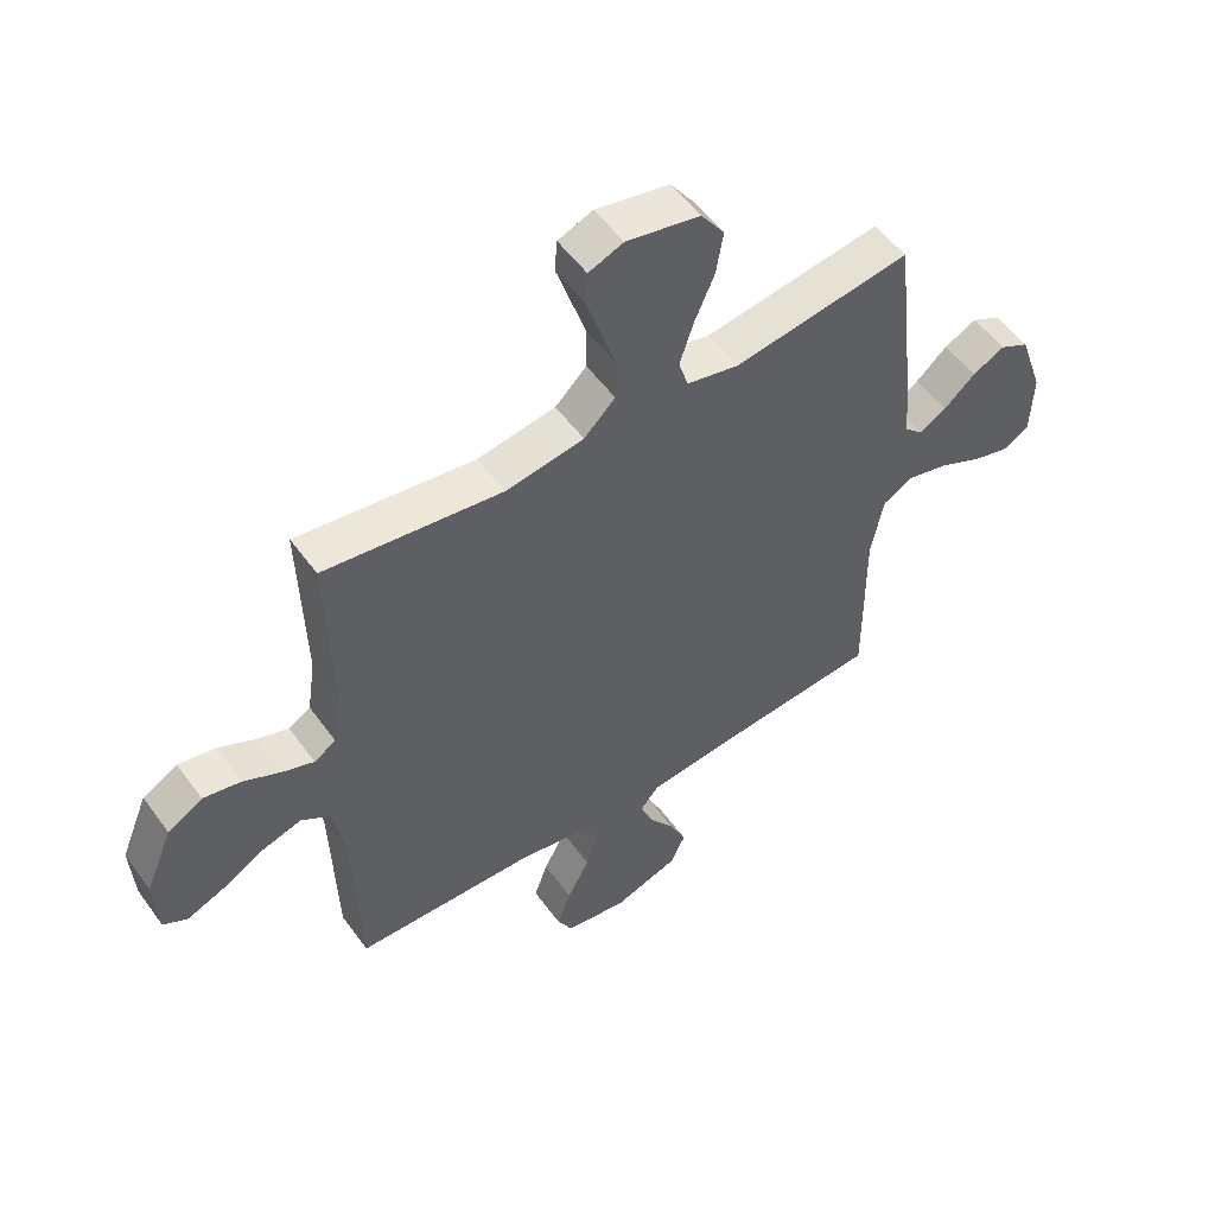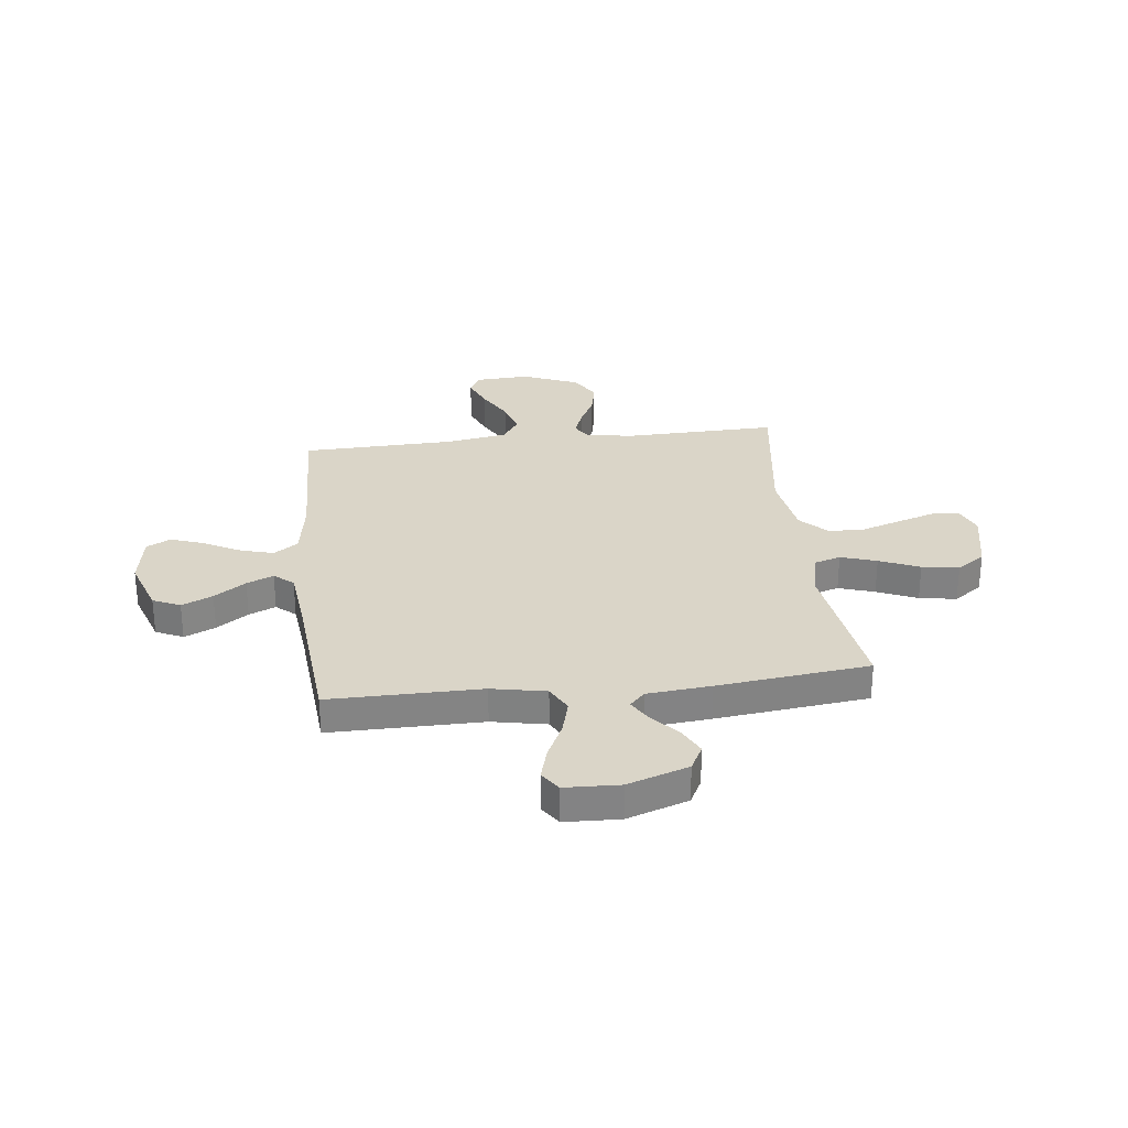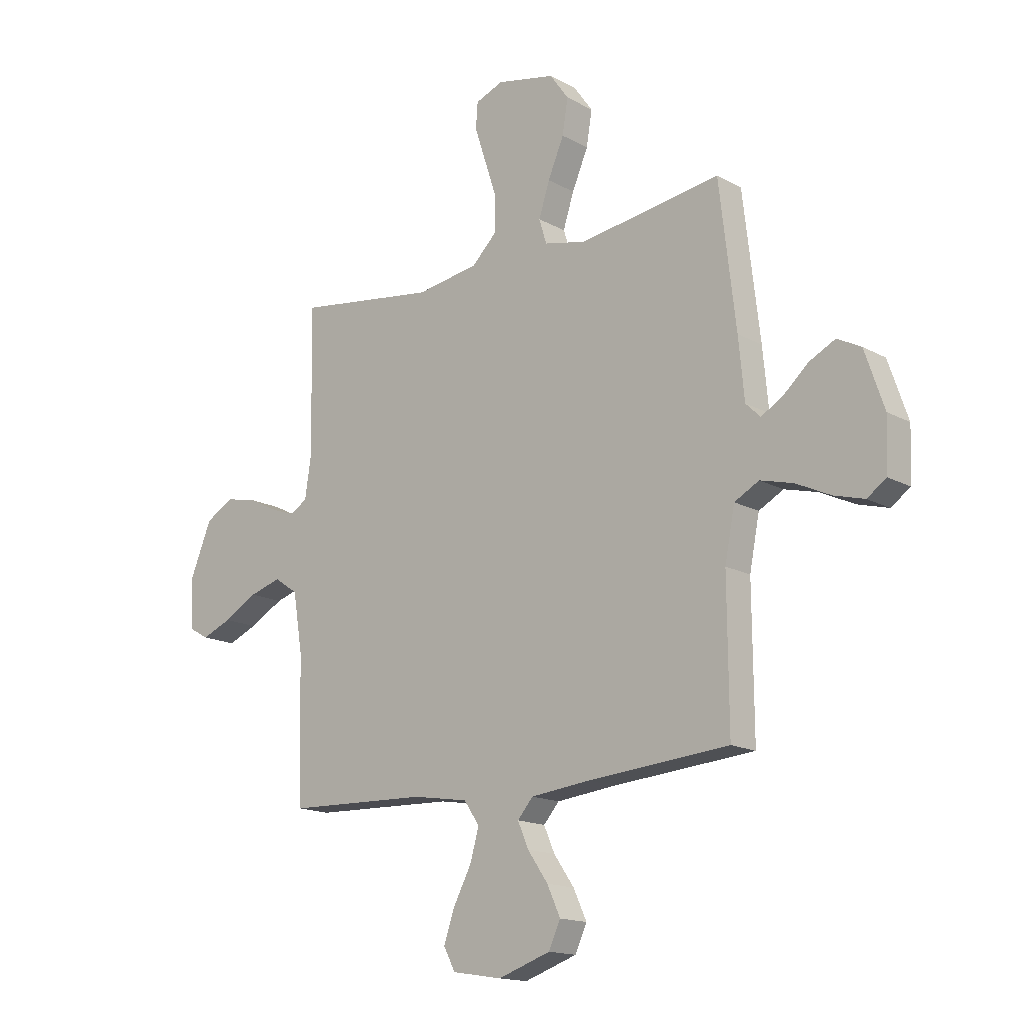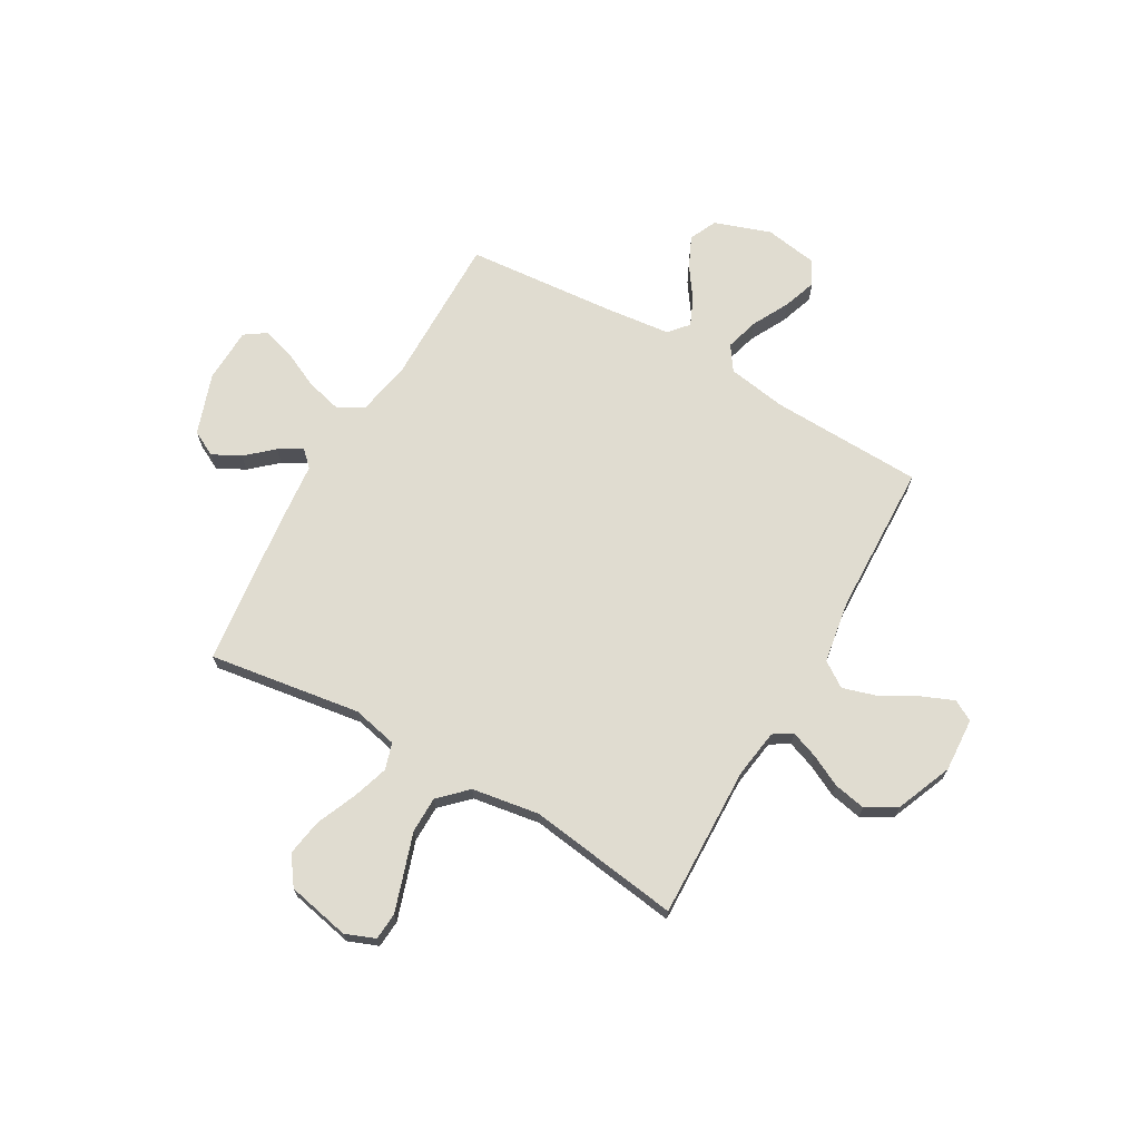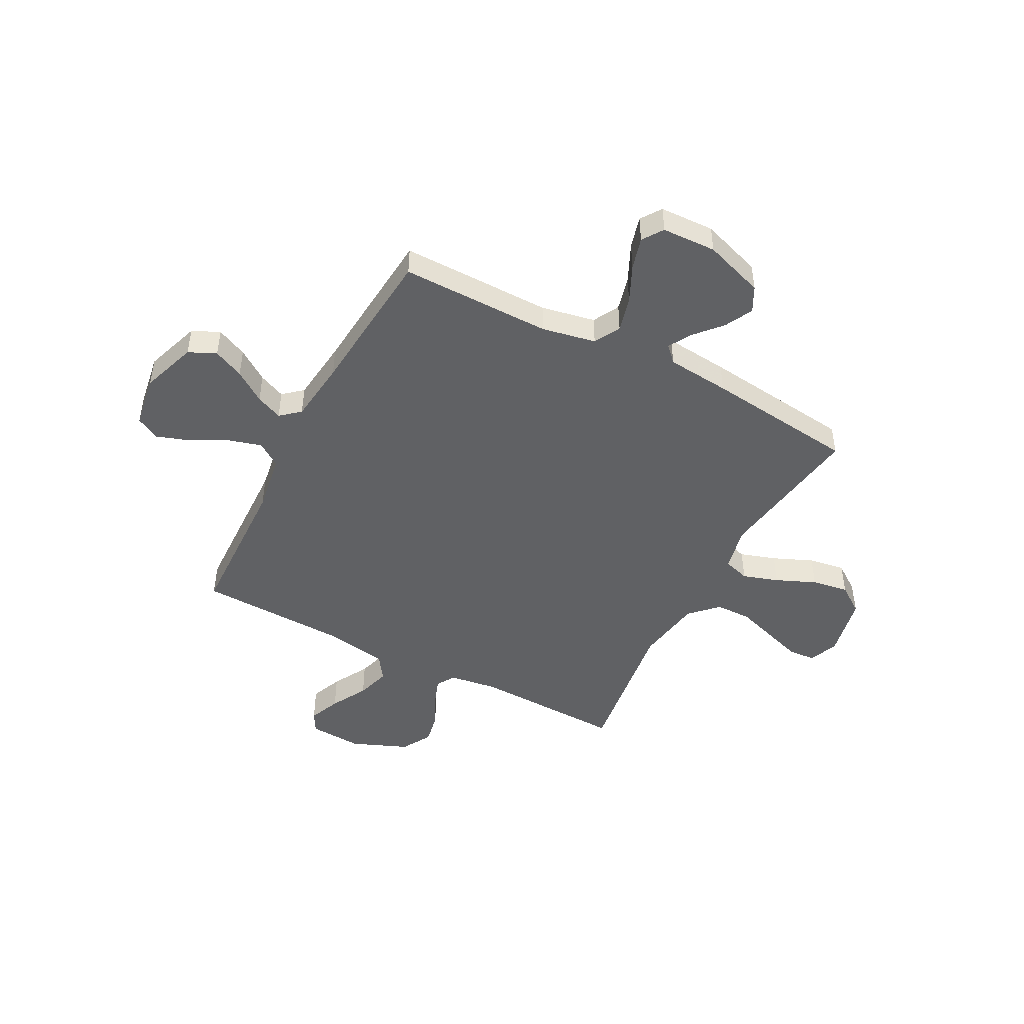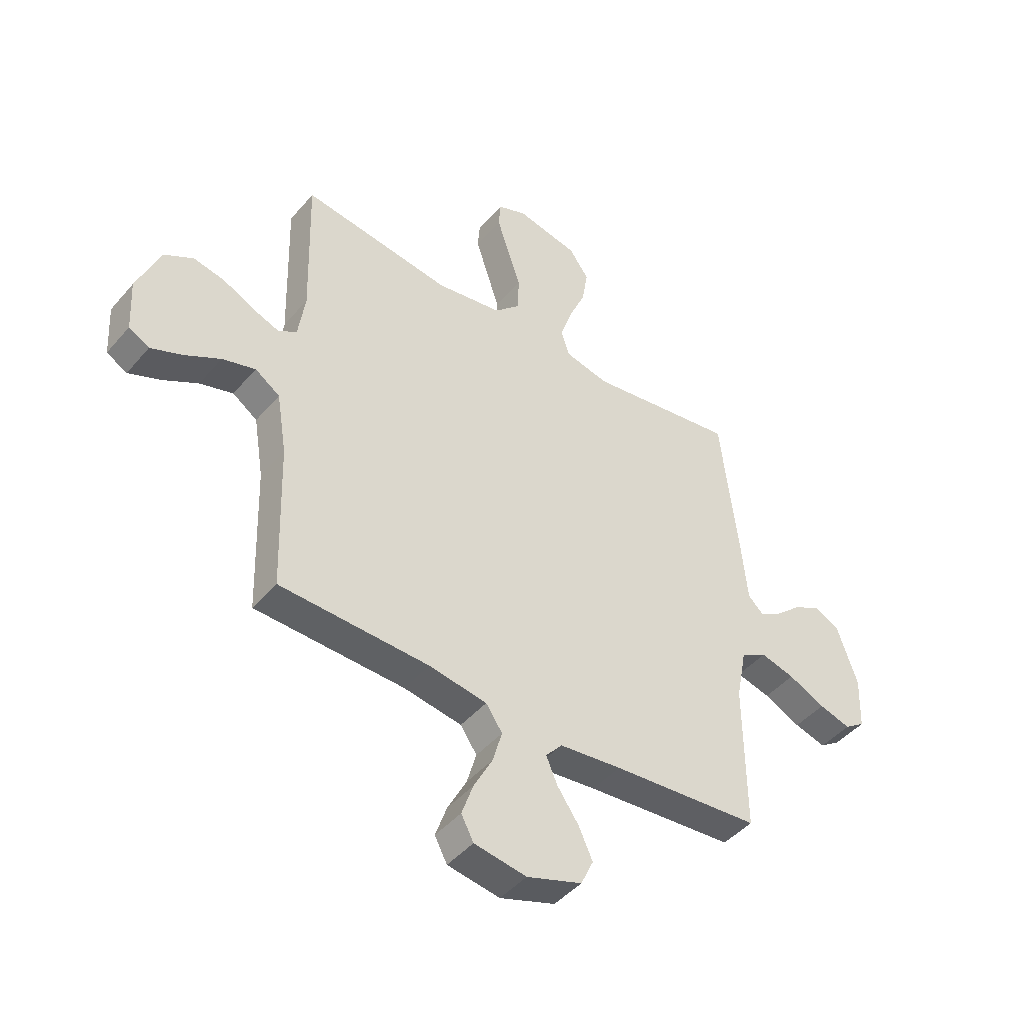
<metadata>
{"format":"obj","ext":"obj","renderer":"f3d","projection":"perspective","resolution":1024,"background":"white","views":[{"elev":53.7,"azim":144.8,"up":"+Z"},{"elev":29.1,"azim":-96.6,"up":"+Y"},{"elev":-15.7,"azim":-138.9,"up":"+Z"},{"elev":69.6,"azim":29.7,"up":"+Y"},{"elev":-47.0,"azim":-117.8,"up":"+Y"},{"elev":-45.1,"azim":142.4,"up":"+Z"}]}
</metadata>
<code>
v -0.5 0.07 -0.5
v -0.498 0.07 -0.2
v -0.519 0.07 -0.093
v -0.571 0.07 -0.065
v -0.64 0.07 -0.083
v -0.714 0.07 -0.118
v -0.778 0.07 -0.136
v -0.819 0.07 -0.108
v -0.823 0.07 0
v -0.782 0.07 0.12
v -0.732 0.07 0.146
v -0.677 0.07 0.118
v -0.624 0.07 0.071
v -0.578 0.07 0.044
v -0.547 0.07 0.074
v -0.535 0.07 0.2
v -0.5 0.07 0.5
v -0.2 0.07 0.456
v -0.111 0.07 0.476
v -0.095 0.07 0.528
v -0.118 0.07 0.599
v -0.152 0.07 0.678
v -0.164 0.07 0.751
v -0.124 0.07 0.807
v 0 0.07 0.833
v 0.059 0.07 0.81
v 0.063 0.07 0.756
v 0.039 0.07 0.682
v 0.013 0.07 0.603
v 0.014 0.07 0.531
v 0.067 0.07 0.479
v 0.2 0.07 0.458
v 0.5 0.07 0.5
v 0.492 0.07 0.2
v 0.506 0.07 0.105
v 0.543 0.07 0.082
v 0.597 0.07 0.102
v 0.659 0.07 0.133
v 0.723 0.07 0.146
v 0.782 0.07 0.112
v 0.828 0.07 0
v 0.822 0.07 -0.106
v 0.781 0.07 -0.129
v 0.718 0.07 -0.103
v 0.646 0.07 -0.063
v 0.579 0.07 -0.043
v 0.529 0.07 -0.077
v 0.509 0.07 -0.2
v 0.5 0.07 -0.5
v 0.2 0.07 -0.51
v 0.083 0.07 -0.529
v 0.05 0.07 -0.577
v 0.069 0.07 -0.643
v 0.107 0.07 -0.715
v 0.13 0.07 -0.781
v 0.105 0.07 -0.828
v 0 0.07 -0.845
v -0.111 0.07 -0.807
v -0.136 0.07 -0.753
v -0.108 0.07 -0.692
v -0.065 0.07 -0.63
v -0.042 0.07 -0.577
v -0.075 0.07 -0.539
v -0.2 0.07 -0.525
v -0.5 0 -0.5
v -0.498 0 -0.2
v -0.519 0 -0.093
v -0.571 0 -0.065
v -0.64 0 -0.083
v -0.714 0 -0.118
v -0.778 0 -0.136
v -0.819 0 -0.108
v -0.823 0 0
v -0.782 0 0.12
v -0.732 0 0.146
v -0.677 0 0.118
v -0.624 0 0.071
v -0.578 0 0.044
v -0.547 0 0.074
v -0.535 0 0.2
v -0.5 0 0.5
v -0.2 0 0.456
v -0.111 0 0.476
v -0.095 0 0.528
v -0.118 0 0.599
v -0.152 0 0.678
v -0.164 0 0.751
v -0.124 0 0.807
v 0 0 0.833
v 0.059 0 0.81
v 0.063 0 0.756
v 0.039 0 0.682
v 0.013 0 0.603
v 0.014 0 0.531
v 0.067 0 0.479
v 0.2 0 0.458
v 0.5 0 0.5
v 0.492 0 0.2
v 0.506 0 0.105
v 0.543 0 0.082
v 0.597 0 0.102
v 0.659 0 0.133
v 0.723 0 0.146
v 0.782 0 0.112
v 0.828 0 0
v 0.822 0 -0.106
v 0.781 0 -0.129
v 0.718 0 -0.103
v 0.646 0 -0.063
v 0.579 0 -0.043
v 0.529 0 -0.077
v 0.509 0 -0.2
v 0.5 0 -0.5
v 0.2 0 -0.51
v 0.083 0 -0.529
v 0.05 0 -0.577
v 0.069 0 -0.643
v 0.107 0 -0.715
v 0.13 0 -0.781
v 0.105 0 -0.828
v 0 0 -0.845
v -0.111 0 -0.807
v -0.136 0 -0.753
v -0.108 0 -0.692
v -0.065 0 -0.63
v -0.042 0 -0.577
v -0.075 0 -0.539
v -0.2 0 -0.525
f 58 59 60 61
f 58 61 62
f 57 58 62
f 56 57 62
f 53 54 55 56
f 52 53 56 62
f 51 52 62 63
f 48 49 50
f 47 48 50 51
f 42 43 44 45
f 42 45 46
f 41 42 46
f 40 41 46
f 37 38 39 40
f 36 37 40 46
f 35 36 46 47
f 32 33 34
f 31 32 34 35
f 26 27 28 29
f 24 25 26 29
f 24 29 30
f 21 22 23 24
f 20 21 24 30
f 19 20 30 31
f 15 16 17 18
f 15 18 19 31
f 10 11 12 13
f 10 13 14
f 9 10 14
f 8 9 14
f 5 6 7 8
f 4 5 8 14
f 3 4 14 15
f 64 1 2
f 47 51 63 64
f 31 35 47 64
f 15 31 64
f 2 3 15 64
f 125 124 123 122
f 126 125 122
f 126 122 121
f 126 121 120
f 120 119 118 117
f 126 120 117 116
f 127 126 116 115
f 114 113 112
f 115 114 112 111
f 109 108 107 106
f 110 109 106
f 110 106 105
f 110 105 104
f 104 103 102 101
f 110 104 101 100
f 111 110 100 99
f 98 97 96
f 99 98 96 95
f 93 92 91 90
f 93 90 89 88
f 94 93 88
f 88 87 86 85
f 94 88 85 84
f 95 94 84 83
f 82 81 80 79
f 95 83 82 79
f 77 76 75 74
f 78 77 74
f 78 74 73
f 78 73 72
f 72 71 70 69
f 78 72 69 68
f 79 78 68 67
f 66 65 128
f 128 127 115 111
f 128 111 99 95
f 128 95 79
f 128 79 67 66
f 1 65 66 2
f 2 66 67 3
f 3 67 68 4
f 4 68 69 5
f 5 69 70 6
f 6 70 71 7
f 7 71 72 8
f 8 72 73 9
f 9 73 74 10
f 10 74 75 11
f 11 75 76 12
f 12 76 77 13
f 13 77 78 14
f 14 78 79 15
f 15 79 80 16
f 16 80 81 17
f 17 81 82 18
f 18 82 83 19
f 19 83 84 20
f 20 84 85 21
f 21 85 86 22
f 22 86 87 23
f 23 87 88 24
f 24 88 89 25
f 25 89 90 26
f 26 90 91 27
f 27 91 92 28
f 28 92 93 29
f 29 93 94 30
f 30 94 95 31
f 31 95 96 32
f 32 96 97 33
f 33 97 98 34
f 34 98 99 35
f 35 99 100 36
f 36 100 101 37
f 37 101 102 38
f 38 102 103 39
f 39 103 104 40
f 40 104 105 41
f 41 105 106 42
f 42 106 107 43
f 43 107 108 44
f 44 108 109 45
f 45 109 110 46
f 46 110 111 47
f 47 111 112 48
f 48 112 113 49
f 49 113 114 50
f 50 114 115 51
f 51 115 116 52
f 52 116 117 53
f 53 117 118 54
f 54 118 119 55
f 55 119 120 56
f 56 120 121 57
f 57 121 122 58
f 58 122 123 59
f 59 123 124 60
f 60 124 125 61
f 61 125 126 62
f 62 126 127 63
f 63 127 128 64
f 64 128 65 1

</code>
